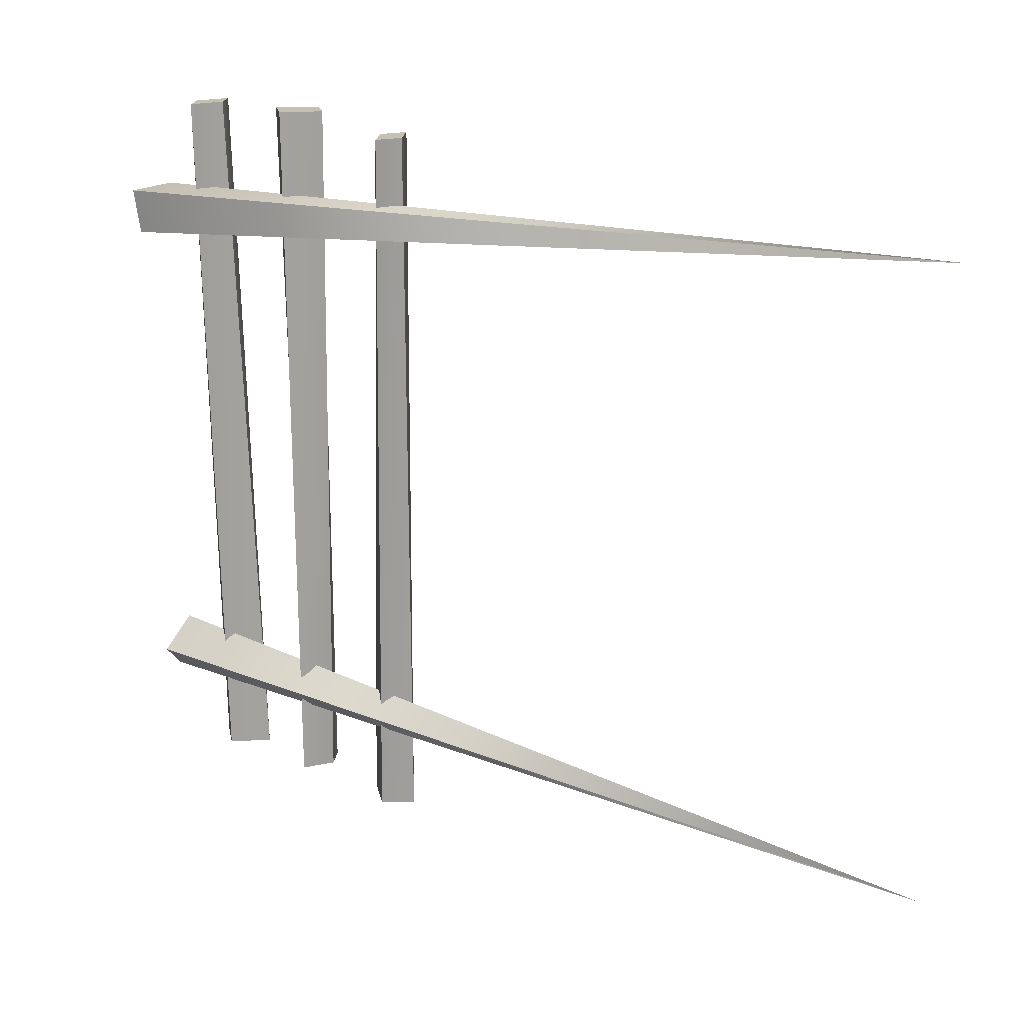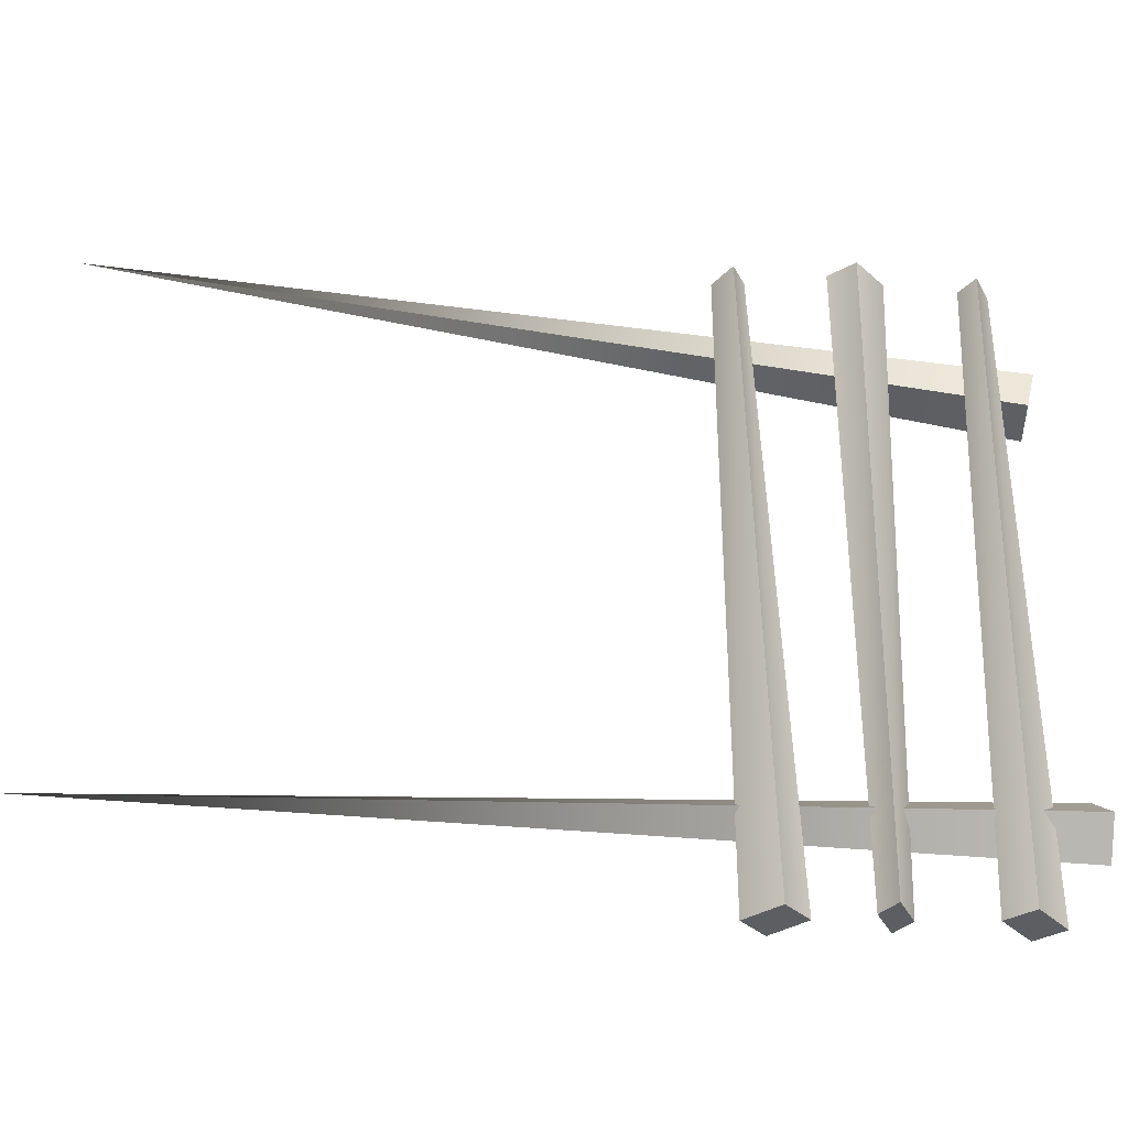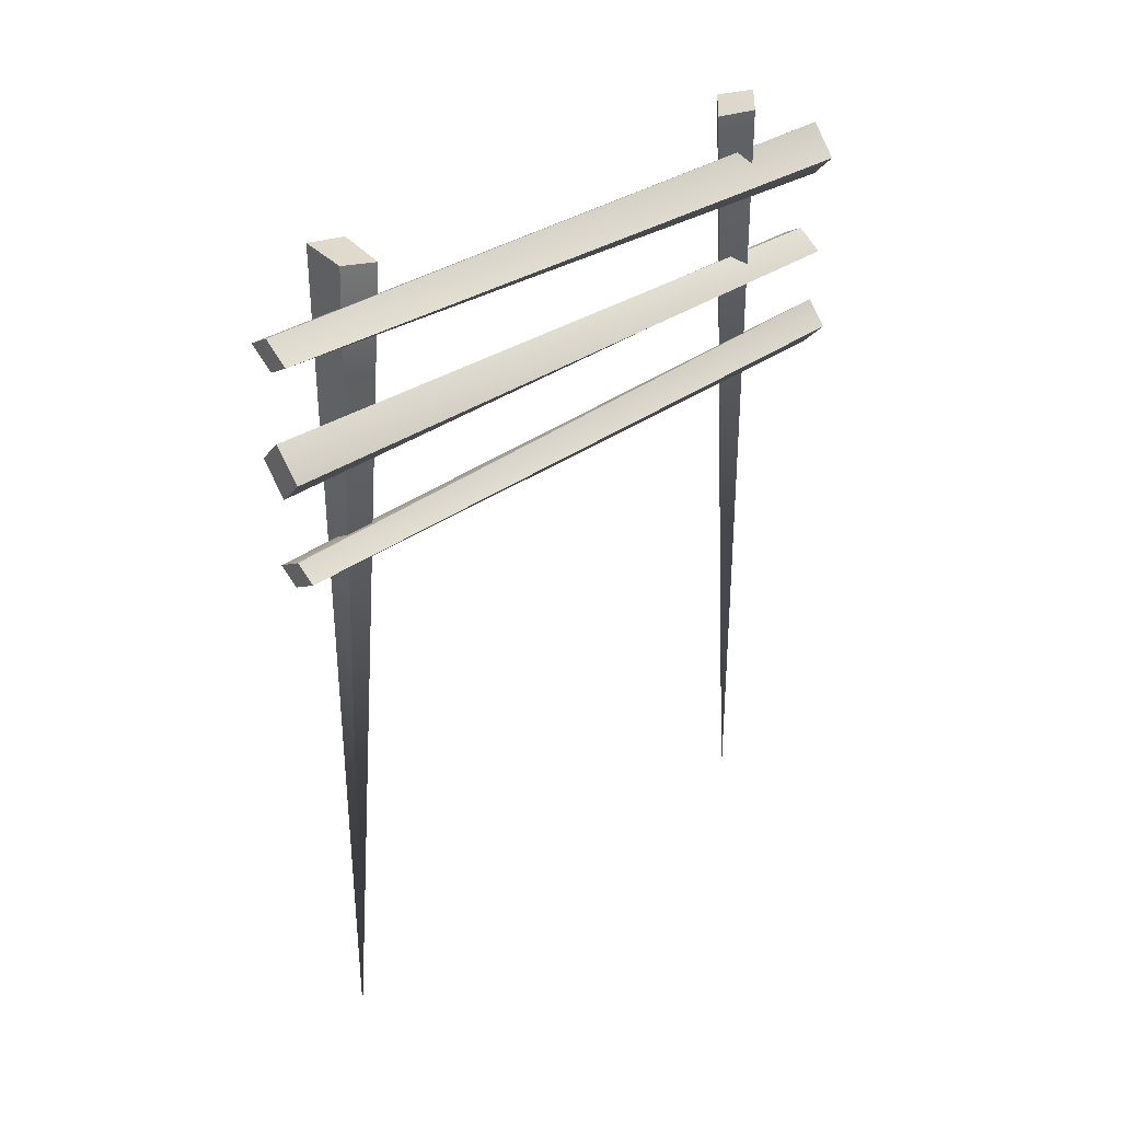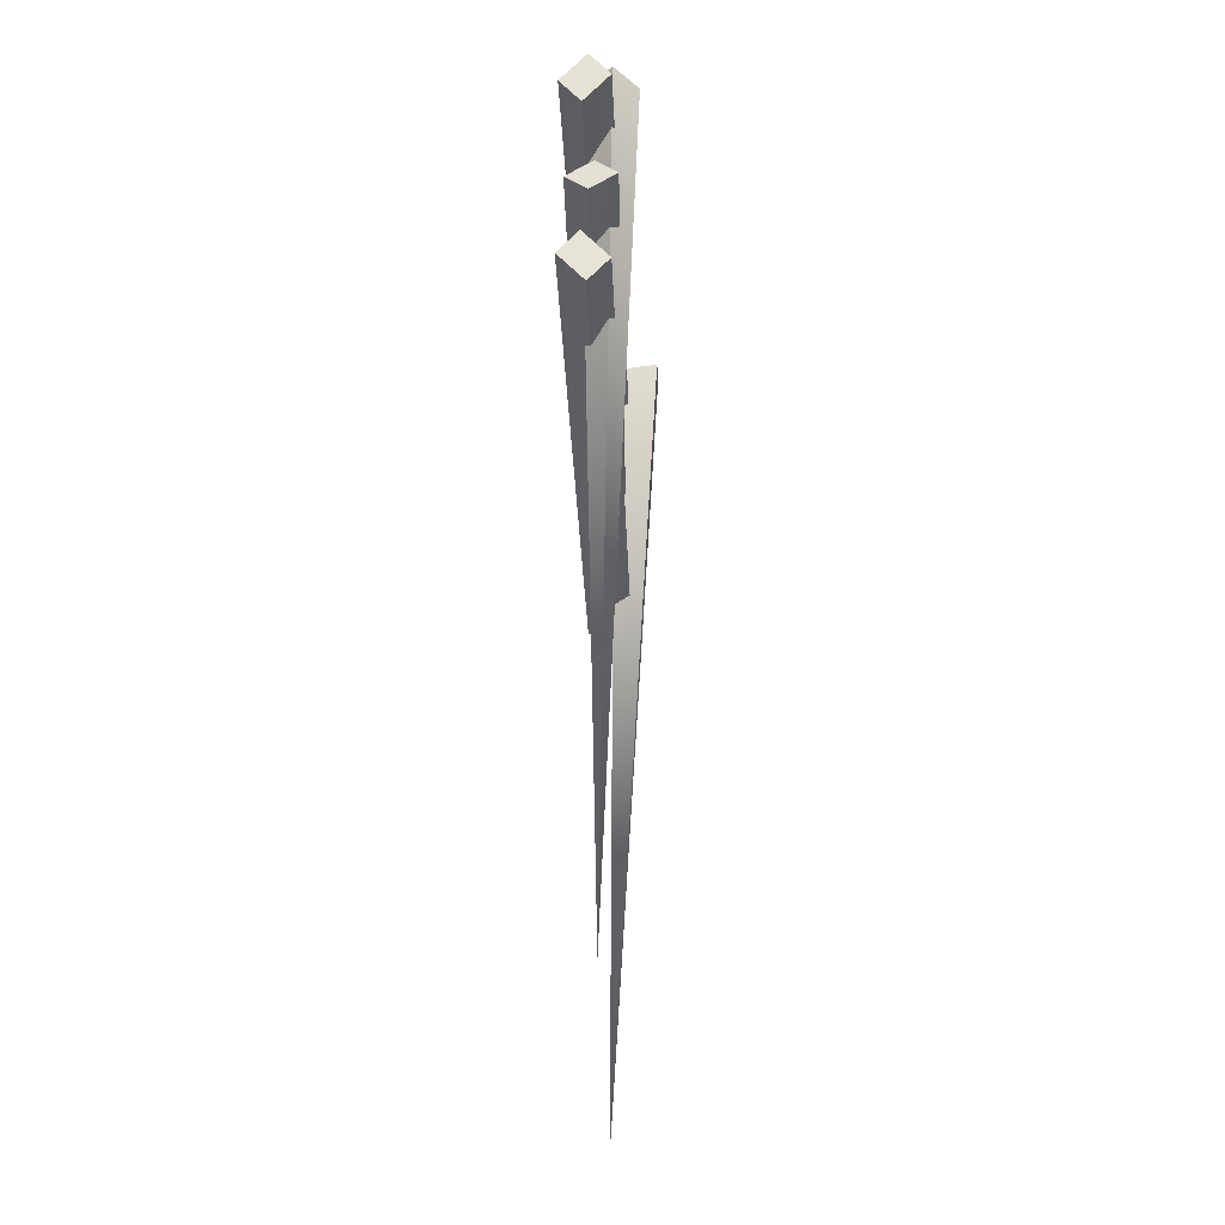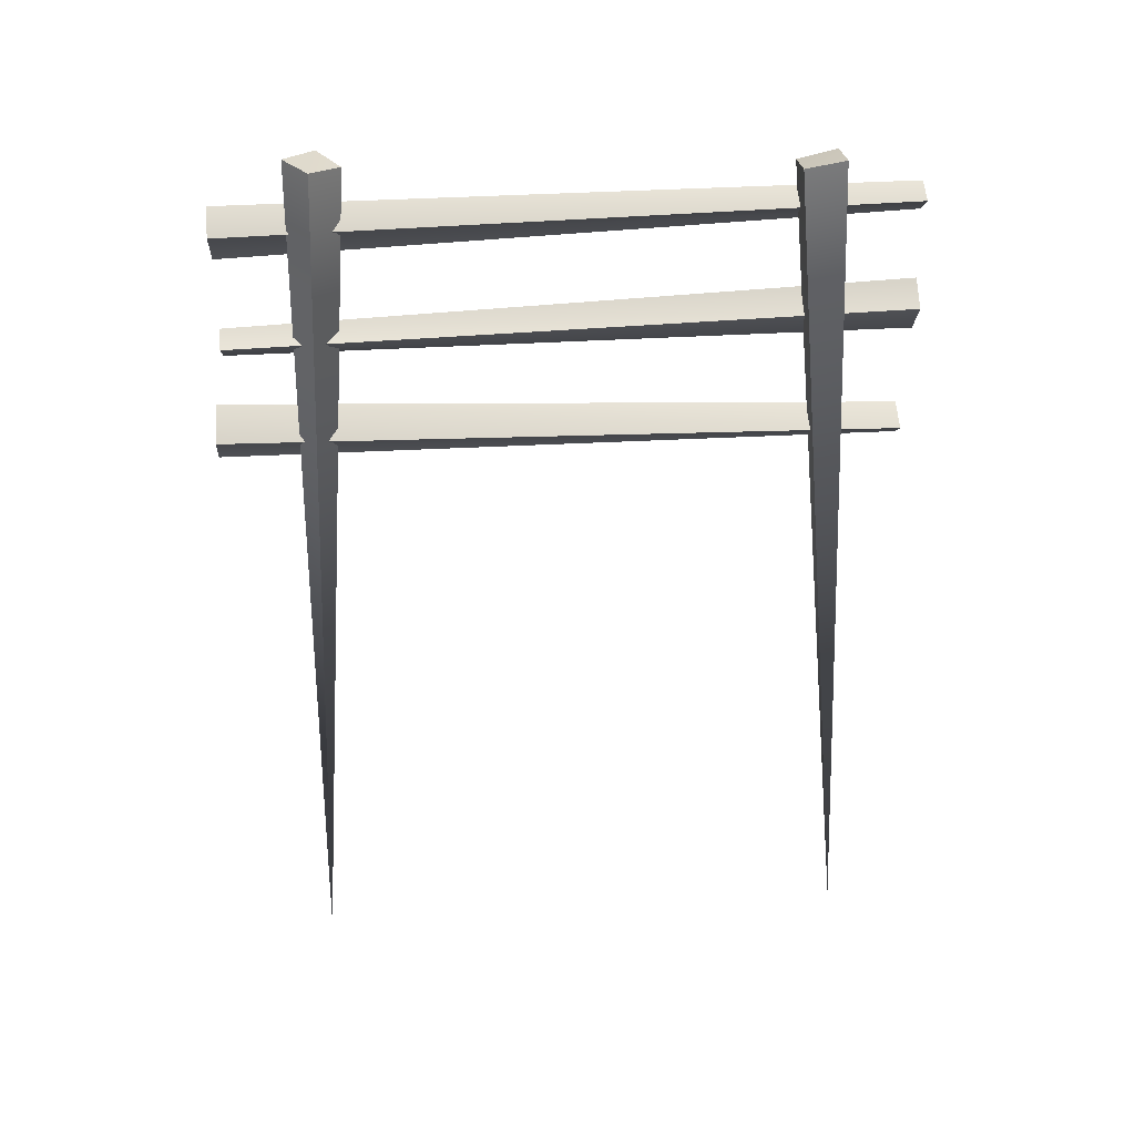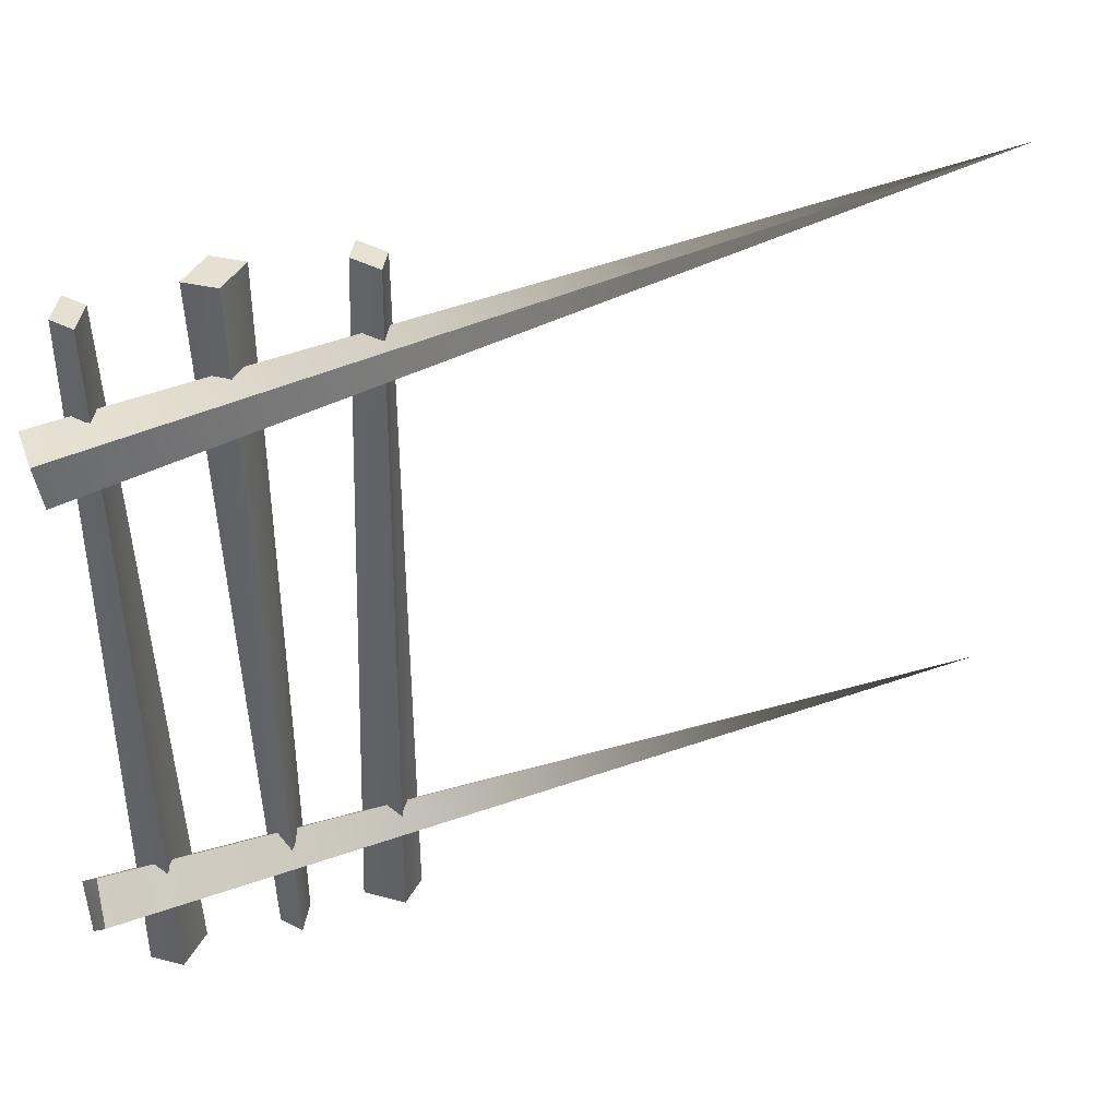
<metadata>
{"format":"obj","ext":"obj","renderer":"f3d","projection":"perspective","resolution":1024,"background":"white","views":[{"elev":19.6,"azim":-52.7,"up":"+Z"},{"elev":-38.4,"azim":83.9,"up":"+Z"},{"elev":35.8,"azim":48.1,"up":"+Y"},{"elev":-28.2,"azim":-178.1,"up":"+Y"},{"elev":28.5,"azim":-94.8,"up":"+Y"},{"elev":38.6,"azim":-113.5,"up":"+Z"}]}
</metadata>
<code>
v 1.198 9.83 48.87
v 1.198 11.07 -49.7
v 4.335 7.88 48.9
v 4.335 7.547 -49.75
v 8.261 10.32 48.86
v 8.261 11.96 -49.68
v 5.124 12.27 48.82
v 5.124 15.49 -49.63
v 8.261 40.72 -48.49
v 8.261 43.64 50.1
v 5.124 37.22 -48.39
v 5.124 41.69 50.19
v 1.198 41.6 -48.52
v 1.198 44.13 50.08
v 4.335 45.1 -48.61
v 4.335 46.07 49.99
v 3.142 -75.84 -37.89
v -2.197 51.37 -34.32
v 1.438 52.27 -37.91
v 6.091 51.95 -33.5
v 2.353 50.72 -30.01
v -2.197 51.37 -34.32
v 2.353 50.72 -30.01
v 6.091 51.95 -33.5
v 1.438 52.27 -37.91
v 4.595 -76.08 43.88
v 3.366 51.22 37.65
v -3.621 51.72 37.58
v -3.499 50.66 31.63
v 3.512 49.85 31.85
v 3.366 51.22 37.65
v 3.512 49.85 31.85
v -3.499 50.66 31.63
v -3.621 51.72 37.58
v 0.3386 25.71 -47.96
v 2.059 27.91 50.57
v 3.473 27.66 -48.12
v 5.194 31.43 50.44
v 7.401 25.22 -48.06
v 9.121 27.02 50.46
v 4.266 23.27 -47.9
v 5.986 23.49 50.59
g Duplicate03
f 1 2 3
f 2 4 3
f 3 4 5
f 4 6 5
f 5 6 7
f 6 8 7
f 7 8 1
f 8 2 1
f 7 1 5
f 1 3 5
f 2 8 4
f 8 6 4
g Duplicate01
f 9 10 11
f 10 12 11
f 11 12 13
f 12 14 13
f 13 14 15
f 14 16 15
f 15 16 9
f 16 10 9
f 15 9 13
f 9 11 13
f 10 16 12
f 16 14 12
g Duplicate02
f 18 19 17
f 19 20 17
f 20 21 17
f 21 18 17
g Box01
f 25 22 24
f 22 23 24
g Duplicate04
f 27 28 26
f 28 29 26
f 29 30 26
f 30 27 26
g Duplicate05
f 34 31 33
f 31 32 33
g Duplicate01
f 35 36 37
f 36 38 37
f 37 38 39
f 38 40 39
f 39 40 41
f 40 42 41
f 41 42 35
f 42 36 35
f 41 35 39
f 35 37 39
f 36 42 38
f 42 40 38

</code>
